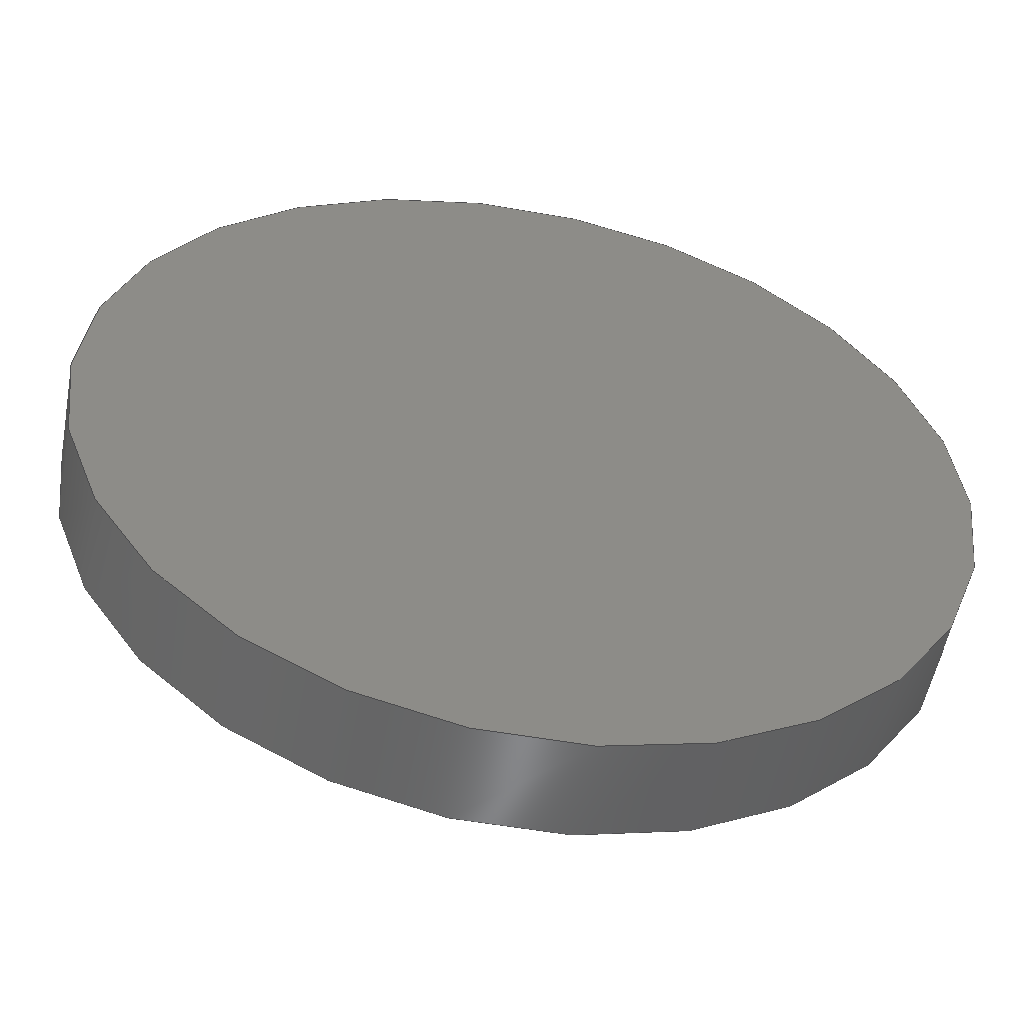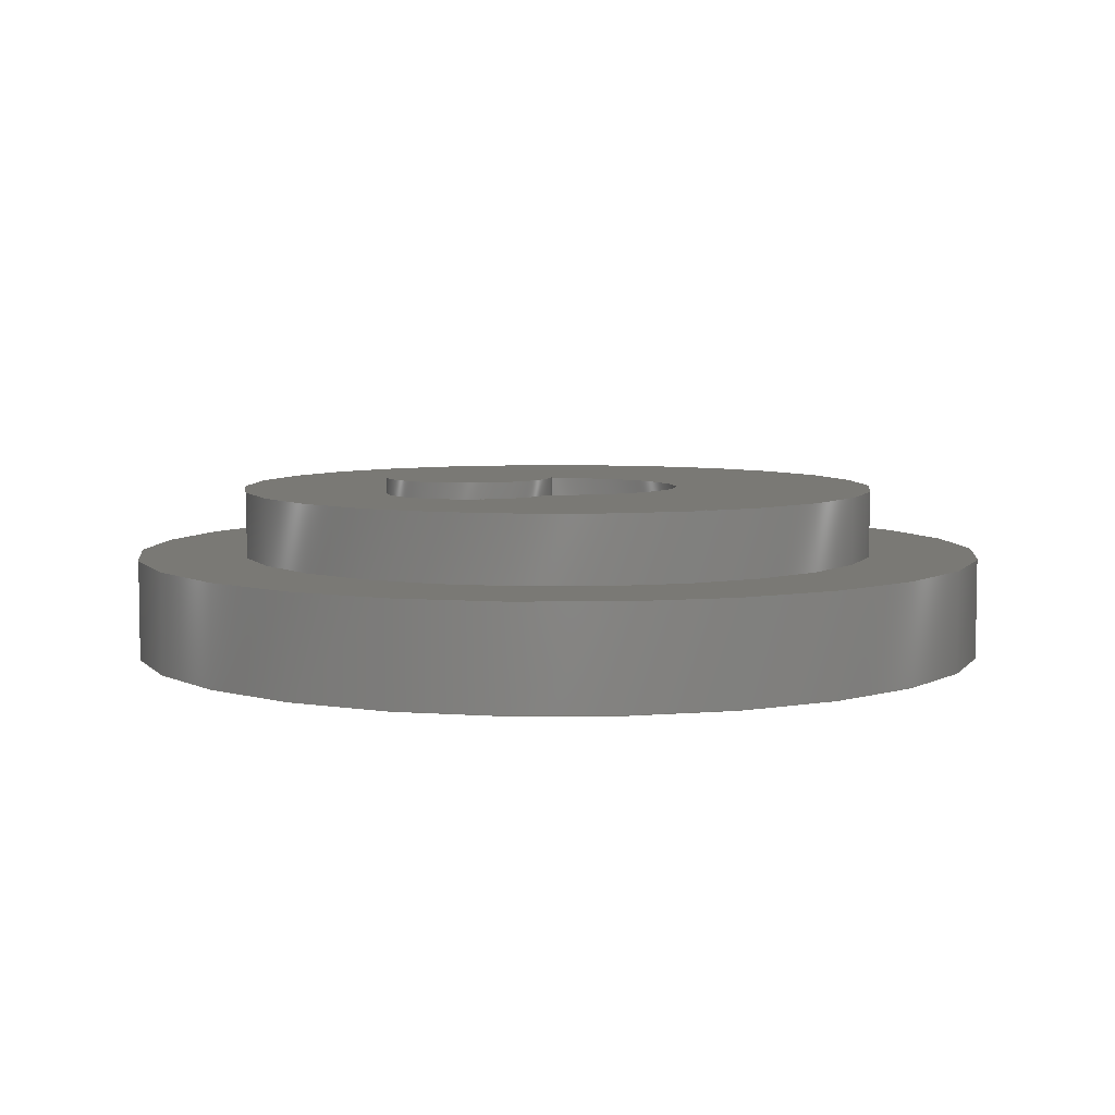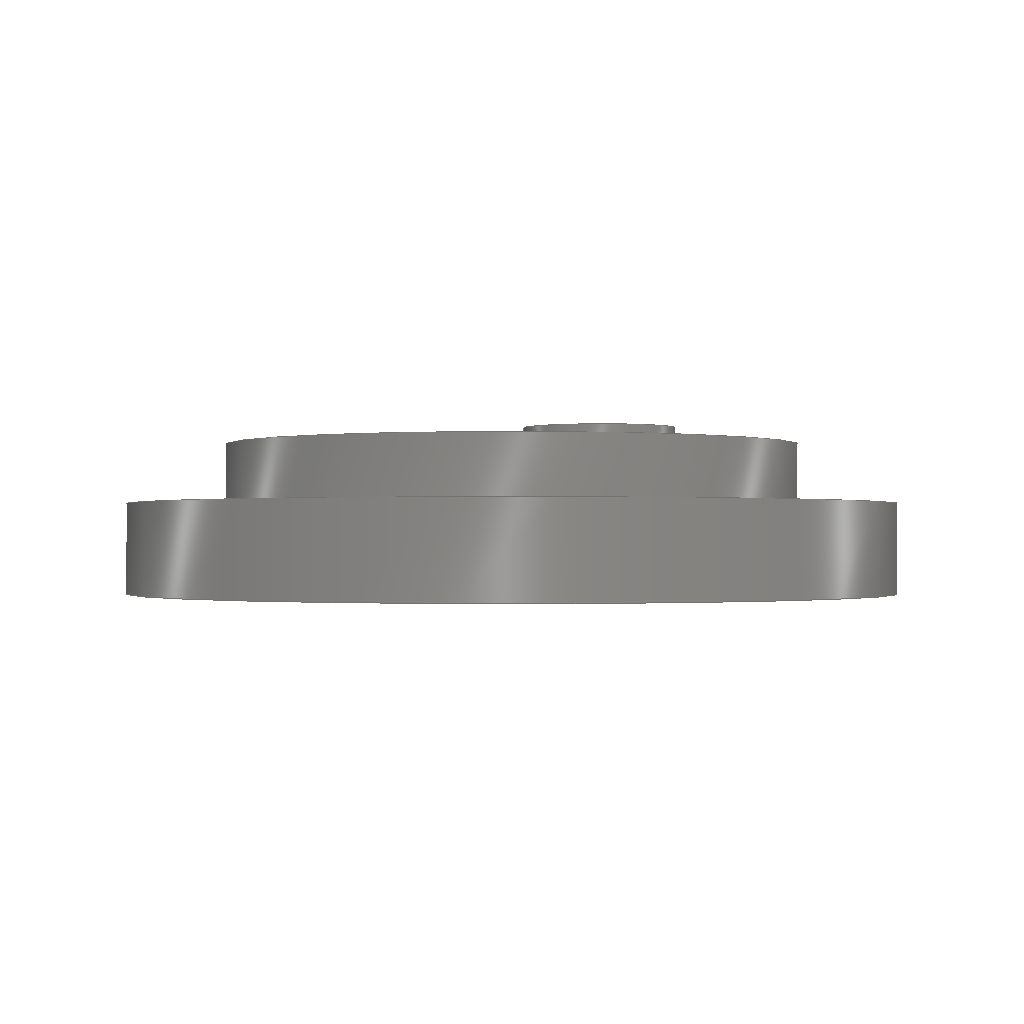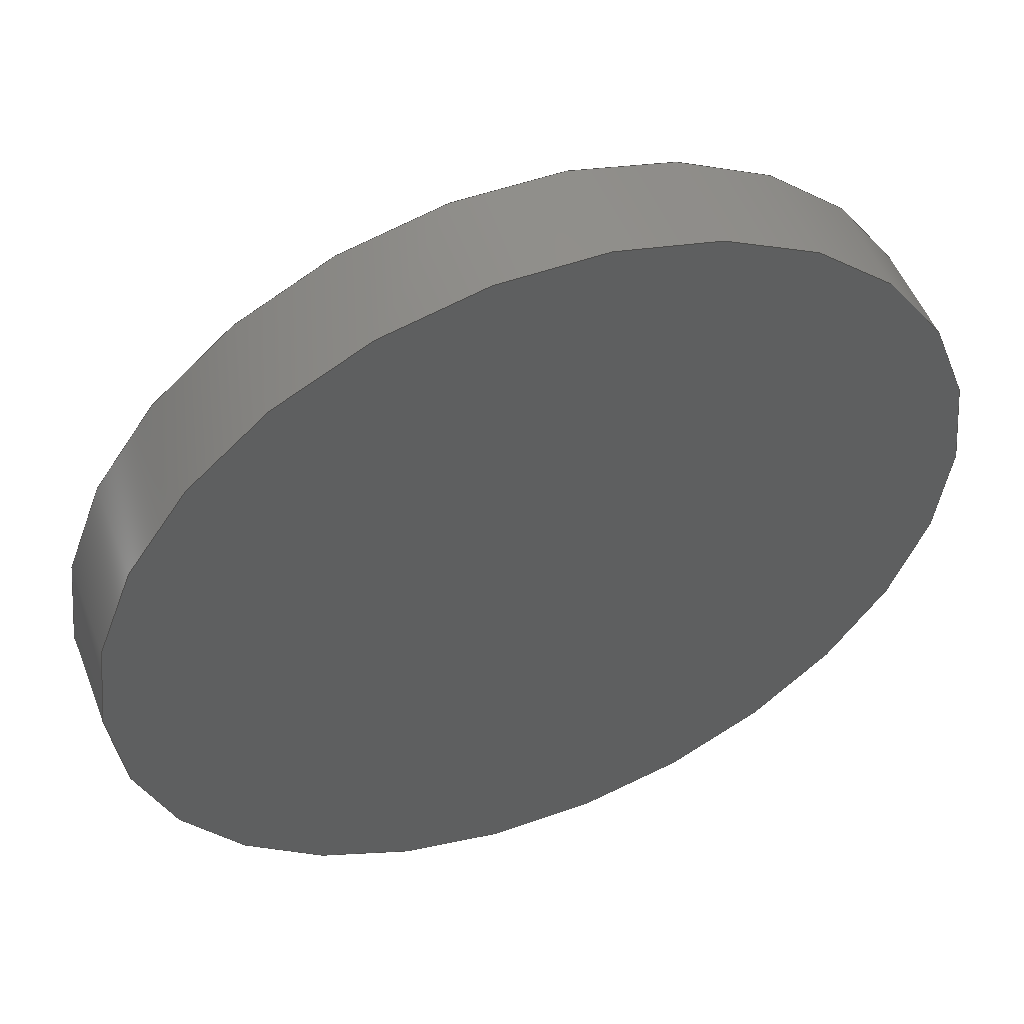
<metadata>
{"format":"step","ext":"step","renderer":"f3d","projection":"perspective","resolution":1024,"background":"white","views":[{"elev":-53.8,"azim":169.3,"up":"+Y"},{"elev":6.1,"azim":96.1,"up":"+Z"},{"elev":-0.8,"azim":0.5,"up":"+Z"},{"elev":52.1,"azim":158.9,"up":"+Y"}]}
</metadata>
<code>
ISO-10303-21;
DATA;
#1=MECHANICAL_DESIGN_GEOMETRIC_PRESENTATION_REPRESENTATION('',(#4),#237);
#2=SHAPE_REPRESENTATION_RELATIONSHIP('SRR','None',#244,#3);
#3=ADVANCED_BREP_SHAPE_REPRESENTATION('',(#5),#236);
#4=STYLED_ITEM('',(#253),#5);
#5=MANIFOLD_SOLID_BREP('Body4',#121);
#6=FACE_BOUND('',#28,.T.);
#7=FACE_BOUND('',#31,.T.);
#8=PLANE('',#140);
#9=PLANE('',#141);
#10=PLANE('',#148);
#11=PLANE('',#152);
#12=PLANE('',#153);
#13=FACE_OUTER_BOUND('',#22,.T.);
#14=FACE_OUTER_BOUND('',#23,.T.);
#15=FACE_OUTER_BOUND('',#24,.T.);
#16=FACE_OUTER_BOUND('',#25,.T.);
#17=FACE_OUTER_BOUND('',#26,.T.);
#18=FACE_OUTER_BOUND('',#27,.T.);
#19=FACE_OUTER_BOUND('',#29,.T.);
#20=FACE_OUTER_BOUND('',#30,.T.);
#21=FACE_OUTER_BOUND('',#32,.T.);
#22=EDGE_LOOP('',(#78,#79,#80,#81,#82,#83,#84,#85));
#23=EDGE_LOOP('',(#86));
#24=EDGE_LOOP('',(#87,#88,#89));
#25=EDGE_LOOP('',(#90,#91,#92,#93));
#26=EDGE_LOOP('',(#94,#95,#96,#97));
#27=EDGE_LOOP('',(#98));
#28=EDGE_LOOP('',(#99,#100));
#29=EDGE_LOOP('',(#101,#102,#103,#104));
#30=EDGE_LOOP('',(#105));
#31=EDGE_LOOP('',(#106));
#32=EDGE_LOOP('',(#107));
#33=LINE('',#204,#38);
#34=LINE('',#208,#39);
#35=LINE('',#212,#40);
#36=LINE('',#221,#41);
#37=LINE('',#230,#42);
#38=VECTOR('',#160,1.002);
#39=VECTOR('',#163,10);
#40=VECTOR('',#166,10);
#41=VECTOR('',#179,3.899);
#42=VECTOR('',#192,5.2);
#43=CIRCLE('',#136,1.002);
#44=CIRCLE('',#137,1.002);
#45=CIRCLE('',#138,1.002);
#46=CIRCLE('',#139,1.002);
#47=CIRCLE('',#142,1.5);
#48=CIRCLE('',#144,3.899);
#49=CIRCLE('',#145,3.899);
#50=CIRCLE('',#147,1.5);
#51=CIRCLE('',#150,5.2);
#52=CIRCLE('',#151,5.2);
#53=VERTEX_POINT('',#201);
#54=VERTEX_POINT('',#203);
#55=VERTEX_POINT('',#205);
#56=VERTEX_POINT('',#207);
#57=VERTEX_POINT('',#209);
#58=VERTEX_POINT('',#211);
#59=VERTEX_POINT('',#218);
#60=VERTEX_POINT('',#220);
#61=VERTEX_POINT('',#227);
#62=VERTEX_POINT('',#229);
#63=EDGE_CURVE('',#53,#53,#43,.T.);
#64=EDGE_CURVE('',#53,#54,#33,.T.);
#65=EDGE_CURVE('',#55,#54,#44,.T.);
#66=EDGE_CURVE('',#55,#56,#34,.T.);
#67=EDGE_CURVE('',#57,#56,#45,.T.);
#68=EDGE_CURVE('',#58,#57,#35,.T.);
#69=EDGE_CURVE('',#54,#58,#46,.T.);
#70=EDGE_CURVE('',#55,#58,#47,.T.);
#71=EDGE_CURVE('',#59,#59,#48,.T.);
#72=EDGE_CURVE('',#59,#60,#36,.T.);
#73=EDGE_CURVE('',#60,#60,#49,.T.);
#74=EDGE_CURVE('',#56,#57,#50,.T.);
#75=EDGE_CURVE('',#61,#61,#51,.T.);
#76=EDGE_CURVE('',#61,#62,#37,.T.);
#77=EDGE_CURVE('',#62,#62,#52,.T.);
#78=ORIENTED_EDGE('',*,*,#63,.F.);
#79=ORIENTED_EDGE('',*,*,#64,.T.);
#80=ORIENTED_EDGE('',*,*,#65,.F.);
#81=ORIENTED_EDGE('',*,*,#66,.T.);
#82=ORIENTED_EDGE('',*,*,#67,.F.);
#83=ORIENTED_EDGE('',*,*,#68,.F.);
#84=ORIENTED_EDGE('',*,*,#69,.F.);
#85=ORIENTED_EDGE('',*,*,#64,.F.);
#86=ORIENTED_EDGE('',*,*,#63,.T.);
#87=ORIENTED_EDGE('',*,*,#70,.F.);
#88=ORIENTED_EDGE('',*,*,#65,.T.);
#89=ORIENTED_EDGE('',*,*,#69,.T.);
#90=ORIENTED_EDGE('',*,*,#71,.F.);
#91=ORIENTED_EDGE('',*,*,#72,.T.);
#92=ORIENTED_EDGE('',*,*,#73,.F.);
#93=ORIENTED_EDGE('',*,*,#72,.F.);
#94=ORIENTED_EDGE('',*,*,#70,.T.);
#95=ORIENTED_EDGE('',*,*,#68,.T.);
#96=ORIENTED_EDGE('',*,*,#74,.F.);
#97=ORIENTED_EDGE('',*,*,#66,.F.);
#98=ORIENTED_EDGE('',*,*,#71,.T.);
#99=ORIENTED_EDGE('',*,*,#67,.T.);
#100=ORIENTED_EDGE('',*,*,#74,.T.);
#101=ORIENTED_EDGE('',*,*,#75,.F.);
#102=ORIENTED_EDGE('',*,*,#76,.T.);
#103=ORIENTED_EDGE('',*,*,#77,.T.);
#104=ORIENTED_EDGE('',*,*,#76,.F.);
#105=ORIENTED_EDGE('',*,*,#75,.T.);
#106=ORIENTED_EDGE('',*,*,#73,.T.);
#107=ORIENTED_EDGE('',*,*,#77,.F.);
#108=CYLINDRICAL_SURFACE('',#135,1.002);
#109=CYLINDRICAL_SURFACE('',#143,3.899);
#110=CYLINDRICAL_SURFACE('',#146,1.5);
#111=CYLINDRICAL_SURFACE('',#149,5.2);
#112=ADVANCED_FACE('',(#13),#108,.T.);
#113=ADVANCED_FACE('',(#14),#8,.T.);
#114=ADVANCED_FACE('',(#15),#9,.T.);
#115=ADVANCED_FACE('',(#16),#109,.T.);
#116=ADVANCED_FACE('',(#17),#110,.F.);
#117=ADVANCED_FACE('',(#18,#6),#10,.T.);
#118=ADVANCED_FACE('',(#19),#111,.T.);
#119=ADVANCED_FACE('',(#20,#7),#11,.T.);
#120=ADVANCED_FACE('',(#21),#12,.F.);
#121=CLOSED_SHELL('',(#112,#113,#114,#115,#116,#117,#118,#119,#120));
#122=DERIVED_UNIT_ELEMENT(#124,1);
#123=DERIVED_UNIT_ELEMENT(#239,3);
#124=(
MASS_UNIT()
NAMED_UNIT(*)
SI_UNIT(.KILO.,.GRAM.)
);
#125=DERIVED_UNIT((#122,#123));
#126=MEASURE_REPRESENTATION_ITEM('density measure',
POSITIVE_RATIO_MEASURE(7850),#125);
#127=PROPERTY_DEFINITION_REPRESENTATION(#132,#129);
#128=PROPERTY_DEFINITION_REPRESENTATION(#133,#130);
#129=REPRESENTATION('material name',(#131),#236);
#130=REPRESENTATION('density',(#126),#236);
#131=DESCRIPTIVE_REPRESENTATION_ITEM('Steel','Steel');
#132=PROPERTY_DEFINITION('material property','material name',#246);
#133=PROPERTY_DEFINITION('material property','density of part',#246);
#134=AXIS2_PLACEMENT_3D('placement',#199,#154,#155);
#135=AXIS2_PLACEMENT_3D('',#200,#156,#157);
#136=AXIS2_PLACEMENT_3D('',#202,#158,#159);
#137=AXIS2_PLACEMENT_3D('',#206,#161,#162);
#138=AXIS2_PLACEMENT_3D('',#210,#164,#165);
#139=AXIS2_PLACEMENT_3D('',#213,#167,#168);
#140=AXIS2_PLACEMENT_3D('',#214,#169,#170);
#141=AXIS2_PLACEMENT_3D('',#215,#171,#172);
#142=AXIS2_PLACEMENT_3D('',#216,#173,#174);
#143=AXIS2_PLACEMENT_3D('',#217,#175,#176);
#144=AXIS2_PLACEMENT_3D('',#219,#177,#178);
#145=AXIS2_PLACEMENT_3D('',#222,#180,#181);
#146=AXIS2_PLACEMENT_3D('',#223,#182,#183);
#147=AXIS2_PLACEMENT_3D('',#224,#184,#185);
#148=AXIS2_PLACEMENT_3D('',#225,#186,#187);
#149=AXIS2_PLACEMENT_3D('',#226,#188,#189);
#150=AXIS2_PLACEMENT_3D('',#228,#190,#191);
#151=AXIS2_PLACEMENT_3D('',#231,#193,#194);
#152=AXIS2_PLACEMENT_3D('',#232,#195,#196);
#153=AXIS2_PLACEMENT_3D('',#233,#197,#198);
#154=DIRECTION('axis',(0,0,1));
#155=DIRECTION('refdir',(1,0,0));
#156=DIRECTION('center_axis',(0,0,1));
#157=DIRECTION('ref_axis',(1,0,0));
#158=DIRECTION('center_axis',(0,0,1));
#159=DIRECTION('ref_axis',(1,0,0));
#160=DIRECTION('',(0,0,-1));
#161=DIRECTION('center_axis',(0,0,-1));
#162=DIRECTION('ref_axis',(1,0,0));
#163=DIRECTION('',(0,0,1));
#164=DIRECTION('center_axis',(0,0,-1));
#165=DIRECTION('ref_axis',(1,0,0));
#166=DIRECTION('',(0,0,1));
#167=DIRECTION('center_axis',(0,0,-1));
#168=DIRECTION('ref_axis',(1,0,0));
#169=DIRECTION('center_axis',(0,0,1));
#170=DIRECTION('ref_axis',(1,0,0));
#171=DIRECTION('center_axis',(0,0,1));
#172=DIRECTION('ref_axis',(1,0,0));
#173=DIRECTION('center_axis',(0,0,-1));
#174=DIRECTION('ref_axis',(1,0,0));
#175=DIRECTION('center_axis',(0,0,1));
#176=DIRECTION('ref_axis',(1,0,0));
#177=DIRECTION('center_axis',(0,0,1));
#178=DIRECTION('ref_axis',(1,0,0));
#179=DIRECTION('',(0,0,-1));
#180=DIRECTION('center_axis',(0,0,-1));
#181=DIRECTION('ref_axis',(1,0,0));
#182=DIRECTION('center_axis',(0,0,1));
#183=DIRECTION('ref_axis',(-0.7771,0.6294,0));
#184=DIRECTION('center_axis',(0,0,-1));
#185=DIRECTION('ref_axis',(1,0,0));
#186=DIRECTION('center_axis',(0,0,1));
#187=DIRECTION('ref_axis',(1,0,0));
#188=DIRECTION('center_axis',(0,0,1));
#189=DIRECTION('ref_axis',(1,0,0));
#190=DIRECTION('center_axis',(0,0,1));
#191=DIRECTION('ref_axis',(1,0,0));
#192=DIRECTION('',(0,0,-1));
#193=DIRECTION('center_axis',(0,0,1));
#194=DIRECTION('ref_axis',(1,0,0));
#195=DIRECTION('center_axis',(0,0,1));
#196=DIRECTION('ref_axis',(1,0,0));
#197=DIRECTION('center_axis',(0,0,1));
#198=DIRECTION('ref_axis',(1,0,0));
#199=CARTESIAN_POINT('',(0,0,0));
#200=CARTESIAN_POINT('Origin',(1.166,-0.9441,0));
#201=CARTESIAN_POINT('',(0.1641,-0.9441,2.2));
#202=CARTESIAN_POINT('Origin',(1.166,-0.9441,2.2));
#203=CARTESIAN_POINT('',(0.1641,-0.9441,1.6));
#204=CARTESIAN_POINT('',(0.1641,-0.9441,0));
#205=CARTESIAN_POINT('',(0.3117,-1.467,1.6));
#206=CARTESIAN_POINT('Origin',(1.166,-0.9441,1.6));
#207=CARTESIAN_POINT('',(0.3117,-1.467,2));
#208=CARTESIAN_POINT('',(0.3117,-1.467,0));
#209=CARTESIAN_POINT('',(1.5,0,2));
#210=CARTESIAN_POINT('Origin',(1.166,-0.9441,2));
#211=CARTESIAN_POINT('',(1.5,0,1.6));
#212=CARTESIAN_POINT('',(1.5,0,0));
#213=CARTESIAN_POINT('Origin',(1.166,-0.9441,1.6));
#214=CARTESIAN_POINT('Origin',(1.166,-0.9441,2.2));
#215=CARTESIAN_POINT('Origin',(0,0,1.6));
#216=CARTESIAN_POINT('Origin',(0,0,1.6));
#217=CARTESIAN_POINT('Origin',(0,0,0));
#218=CARTESIAN_POINT('',(-3.899,-4.775e-16,2));
#219=CARTESIAN_POINT('Origin',(0,0,2));
#220=CARTESIAN_POINT('',(-3.899,-4.775e-16,1.2));
#221=CARTESIAN_POINT('',(-3.899,-4.775e-16,0));
#222=CARTESIAN_POINT('Origin',(0,0,1.2));
#223=CARTESIAN_POINT('Origin',(0,0,0));
#224=CARTESIAN_POINT('Origin',(0,0,2));
#225=CARTESIAN_POINT('Origin',(0,0,2));
#226=CARTESIAN_POINT('Origin',(0,0,0));
#227=CARTESIAN_POINT('',(-5.2,-6.368e-16,1.2));
#228=CARTESIAN_POINT('Origin',(0,0,1.2));
#229=CARTESIAN_POINT('',(-5.2,-6.368e-16,0));
#230=CARTESIAN_POINT('',(-5.2,-6.368e-16,0));
#231=CARTESIAN_POINT('Origin',(0,0,0));
#232=CARTESIAN_POINT('Origin',(0,0,1.2));
#233=CARTESIAN_POINT('Origin',(0,0,0));
#234=UNCERTAINTY_MEASURE_WITH_UNIT(LENGTH_MEASURE(0.01),#238,
'DISTANCE_ACCURACY_VALUE',
'Maximum model space distance between geometric entities at asserted c
onnectivities');
#235=UNCERTAINTY_MEASURE_WITH_UNIT(LENGTH_MEASURE(0.01),#238,
'DISTANCE_ACCURACY_VALUE',
'Maximum model space distance between geometric entities at asserted c
onnectivities');
#236=(
GEOMETRIC_REPRESENTATION_CONTEXT(3)
GLOBAL_UNCERTAINTY_ASSIGNED_CONTEXT((#234))
GLOBAL_UNIT_ASSIGNED_CONTEXT((#238,#240,#241))
REPRESENTATION_CONTEXT('','3D')
);
#237=(
GEOMETRIC_REPRESENTATION_CONTEXT(3)
GLOBAL_UNCERTAINTY_ASSIGNED_CONTEXT((#235))
GLOBAL_UNIT_ASSIGNED_CONTEXT((#238,#240,#241))
REPRESENTATION_CONTEXT('','3D')
);
#238=(
LENGTH_UNIT()
NAMED_UNIT(*)
SI_UNIT(.MILLI.,.METRE.)
);
#239=(
LENGTH_UNIT()
NAMED_UNIT(*)
SI_UNIT($,.METRE.)
);
#240=(
NAMED_UNIT(*)
PLANE_ANGLE_UNIT()
SI_UNIT($,.RADIAN.)
);
#241=(
NAMED_UNIT(*)
SI_UNIT($,.STERADIAN.)
SOLID_ANGLE_UNIT()
);
#242=SHAPE_DEFINITION_REPRESENTATION(#243,#244);
#243=PRODUCT_DEFINITION_SHAPE('',$,#246);
#244=SHAPE_REPRESENTATION('',(#134),#236);
#245=PRODUCT_DEFINITION_CONTEXT('part definition',#250,'design');
#246=PRODUCT_DEFINITION('wheel_pizzatappo','wheel_pizzatappo v2',#247,#245);
#247=PRODUCT_DEFINITION_FORMATION('',$,#252);
#248=PRODUCT_RELATED_PRODUCT_CATEGORY('wheel_pizzatappo v2',
'wheel_pizzatappo v2',(#252));
#249=APPLICATION_PROTOCOL_DEFINITION('international standard',
'automotive_design',2009,#250);
#250=APPLICATION_CONTEXT(
'Core Data for Automotive Mechanical Design Process');
#251=PRODUCT_CONTEXT('part definition',#250,'mechanical');
#252=PRODUCT('wheel_pizzatappo','wheel_pizzatappo v2',$,(#251));
#253=PRESENTATION_STYLE_ASSIGNMENT((#257));
#254=PRESENTATION_STYLE_ASSIGNMENT((#258));
#255=PRESENTATION_STYLE_ASSIGNMENT((#259));
#256=PRESENTATION_STYLE_ASSIGNMENT((#260));
#257=SURFACE_STYLE_USAGE(.BOTH.,#261);
#258=SURFACE_STYLE_USAGE(.BOTH.,#262);
#259=SURFACE_STYLE_USAGE(.BOTH.,#263);
#260=SURFACE_STYLE_USAGE(.BOTH.,#264);
#261=SURFACE_SIDE_STYLE('',(#265));
#262=SURFACE_SIDE_STYLE('',(#266));
#263=SURFACE_SIDE_STYLE('',(#267));
#264=SURFACE_SIDE_STYLE('',(#268));
#265=SURFACE_STYLE_FILL_AREA(#269);
#266=SURFACE_STYLE_FILL_AREA(#270);
#267=SURFACE_STYLE_FILL_AREA(#271);
#268=SURFACE_STYLE_FILL_AREA(#272);
#269=FILL_AREA_STYLE('Paint - Enamel Glossy (White)',(#273));
#270=FILL_AREA_STYLE('Paint - Enamel Glossy (Red)',(#274));
#271=FILL_AREA_STYLE('Paint - Enamel Glossy (Yellow)',(#275));
#272=FILL_AREA_STYLE('Paint - Enamel Glossy (Dark Grey)',(#276));
#273=FILL_AREA_STYLE_COLOUR('Paint - Enamel Glossy (White)',#277);
#274=FILL_AREA_STYLE_COLOUR('Paint - Enamel Glossy (Red)',#278);
#275=FILL_AREA_STYLE_COLOUR('Paint - Enamel Glossy (Yellow)',#279);
#276=FILL_AREA_STYLE_COLOUR('Paint - Enamel Glossy (Dark Grey)',#280);
#277=COLOUR_RGB('Paint - Enamel Glossy (White)',0.9647,0.9647,
0.9529);
#278=COLOUR_RGB('Paint - Enamel Glossy (Red)',0.7686,0.2078,
0.1529);
#279=COLOUR_RGB('Paint - Enamel Glossy (Yellow)',0.9098,0.6784,
0.1373);
#280=COLOUR_RGB('Paint - Enamel Glossy (Dark Grey)',0.349,0.349,
0.349);
ENDSEC;
END-ISO-10303-21;

</code>
